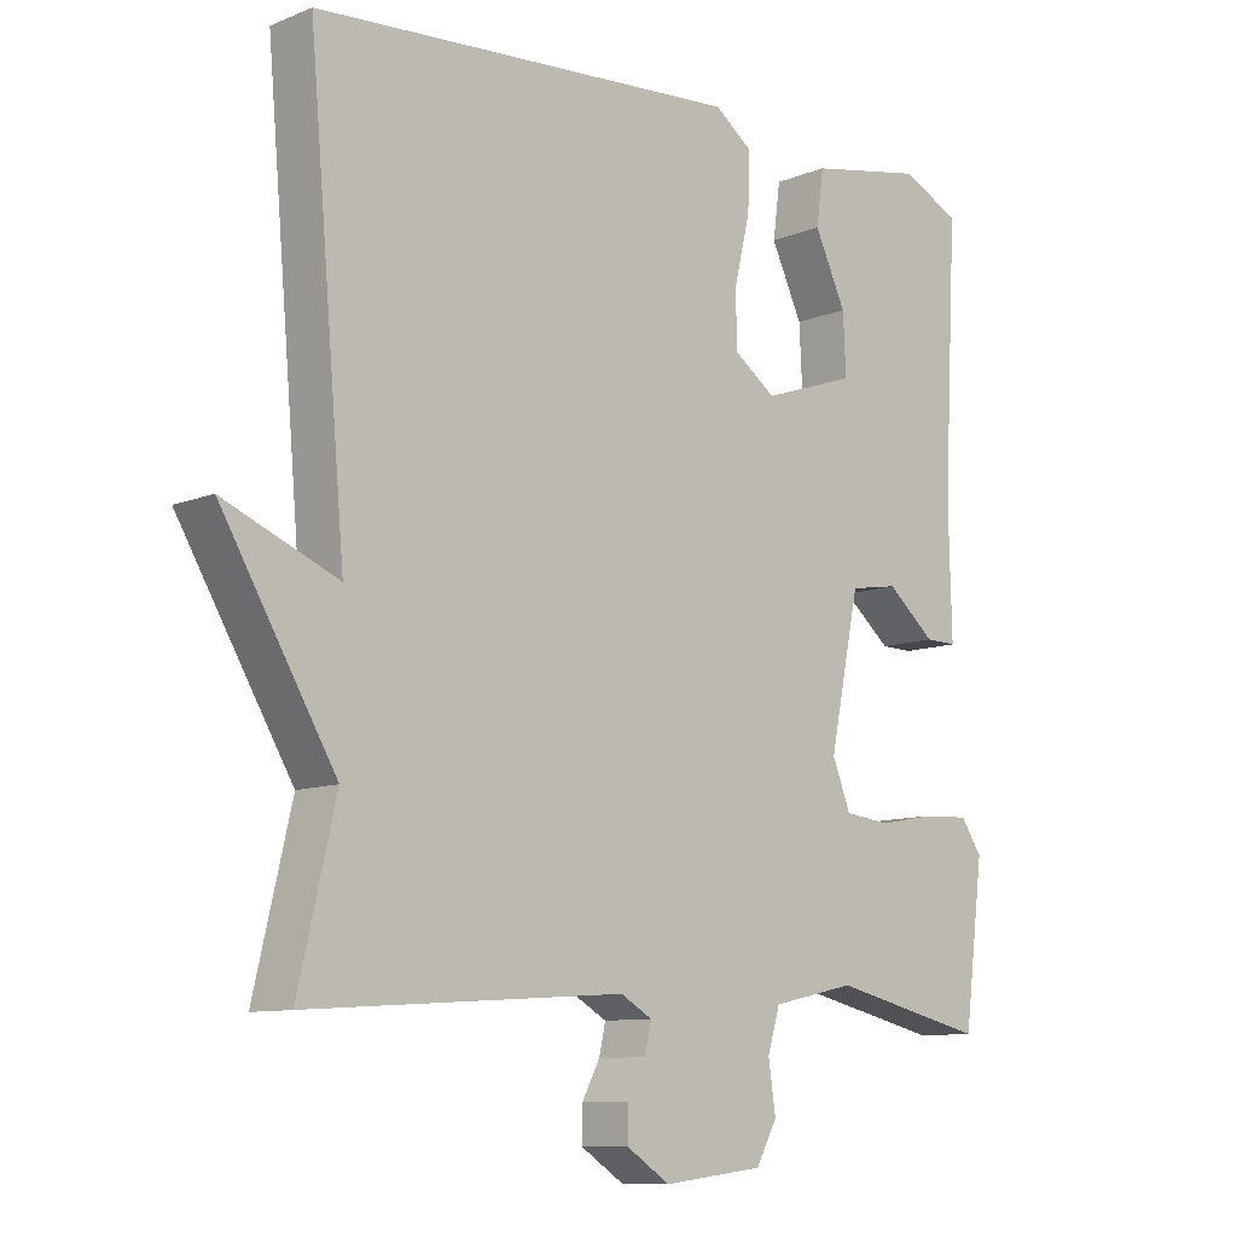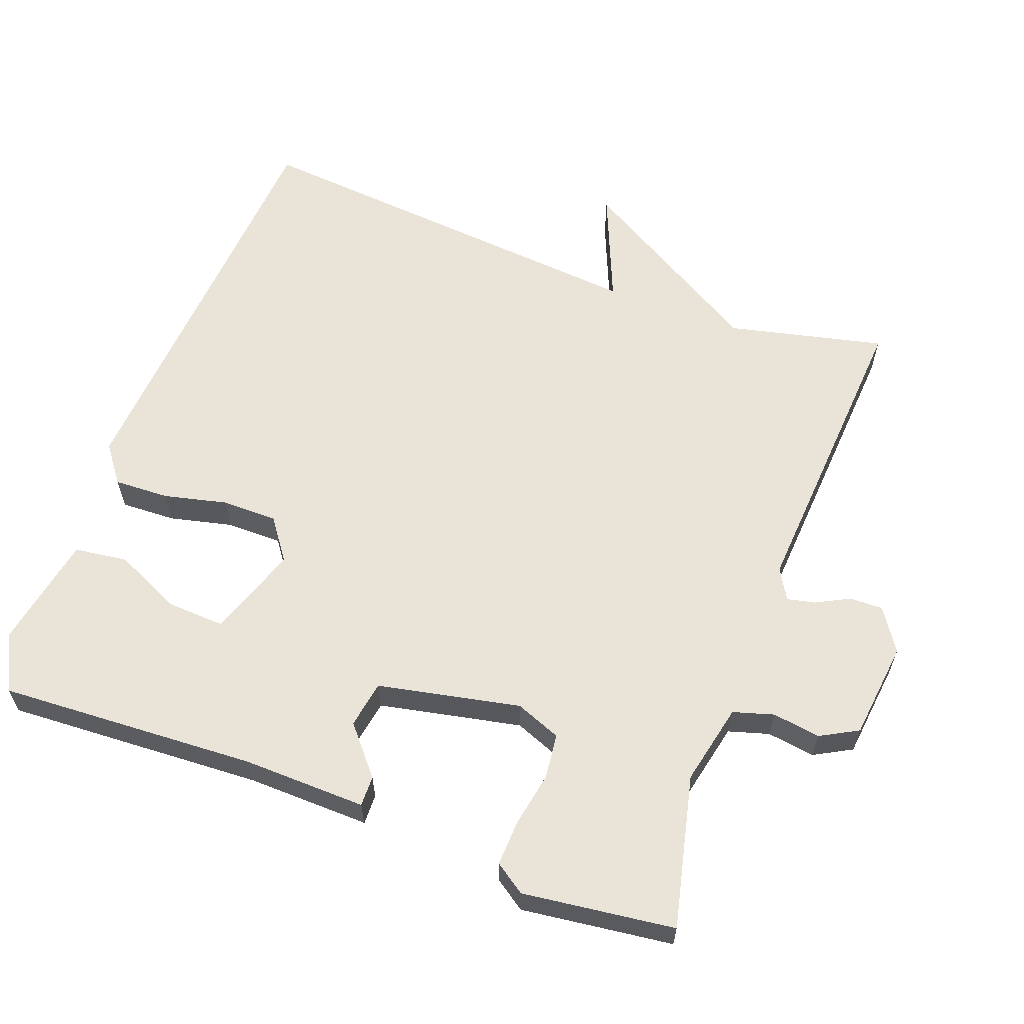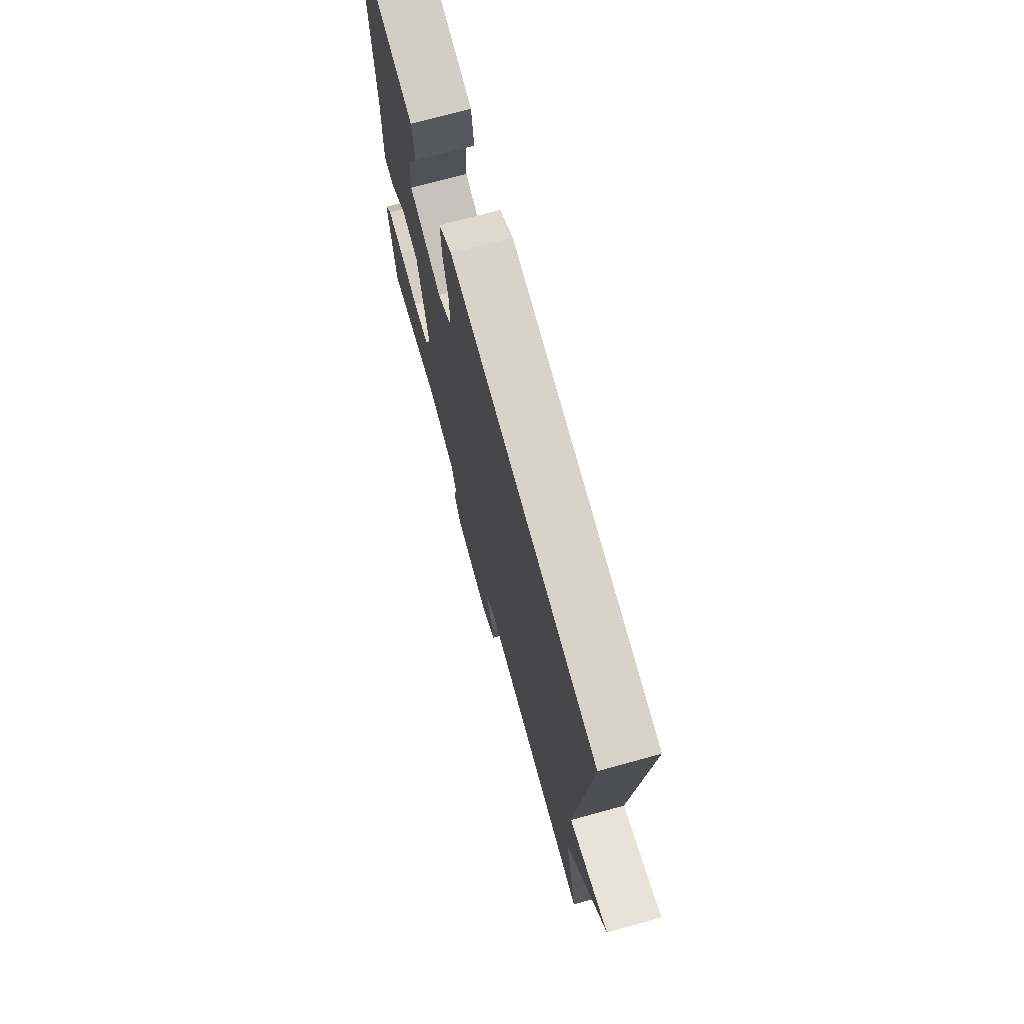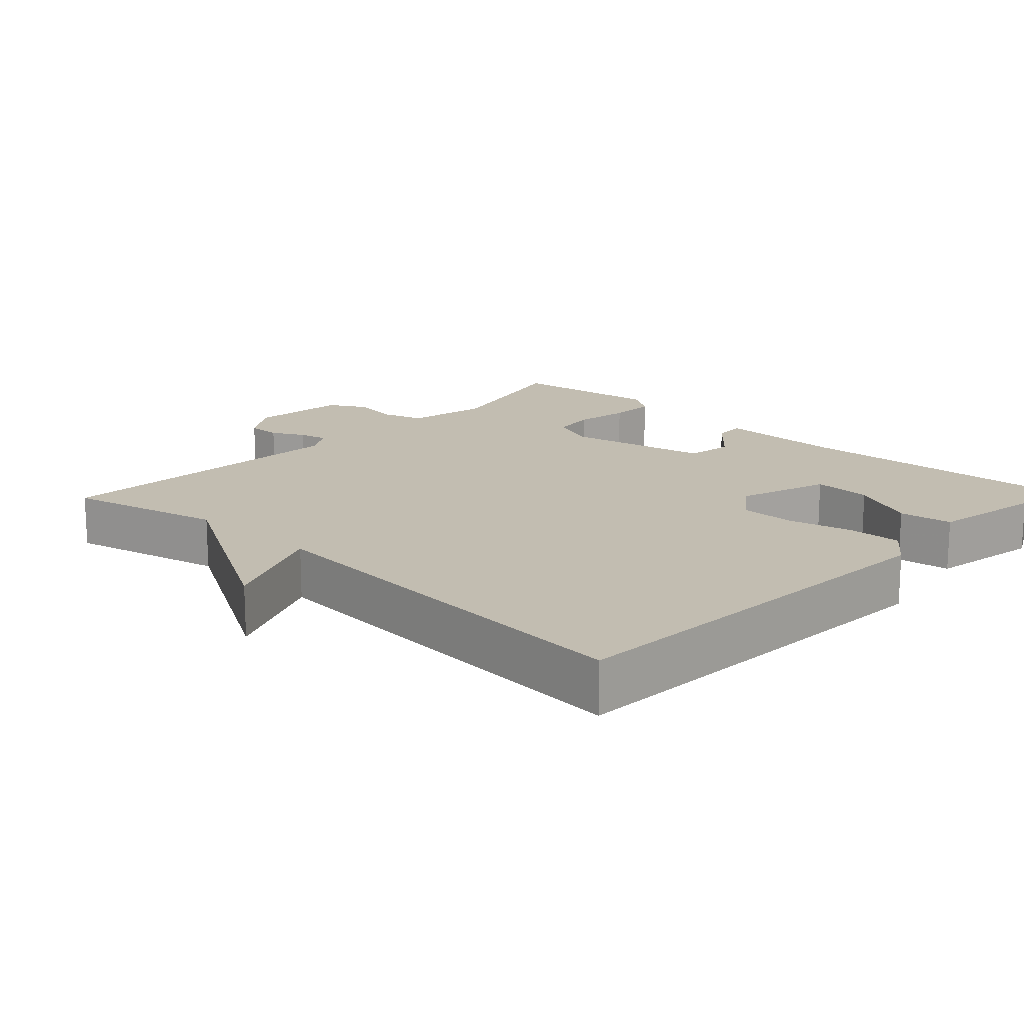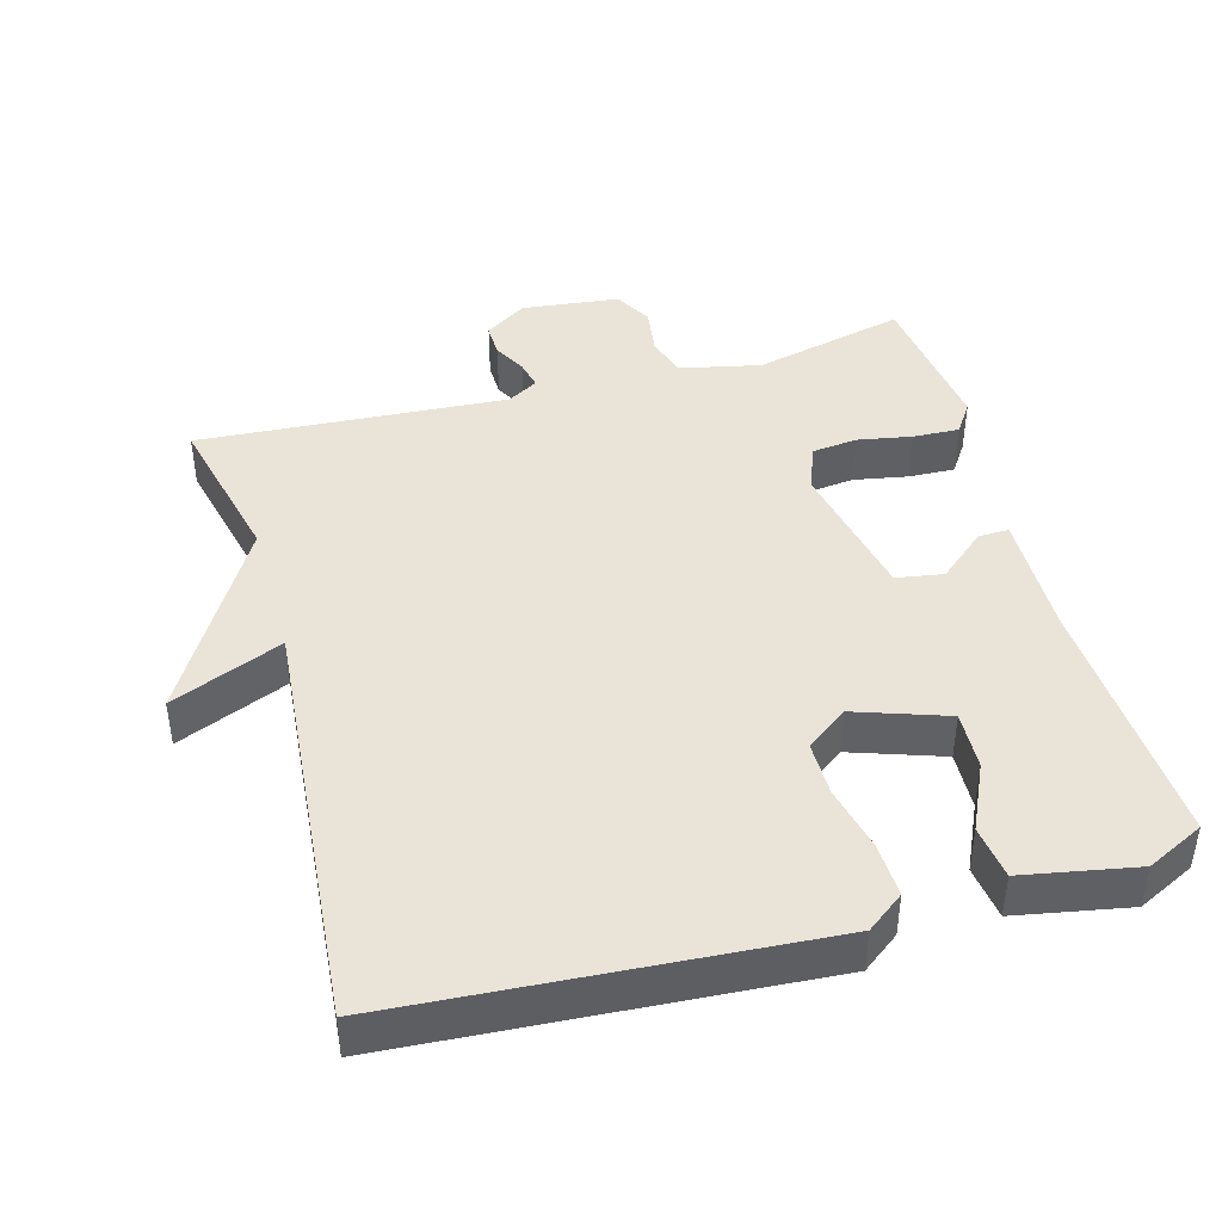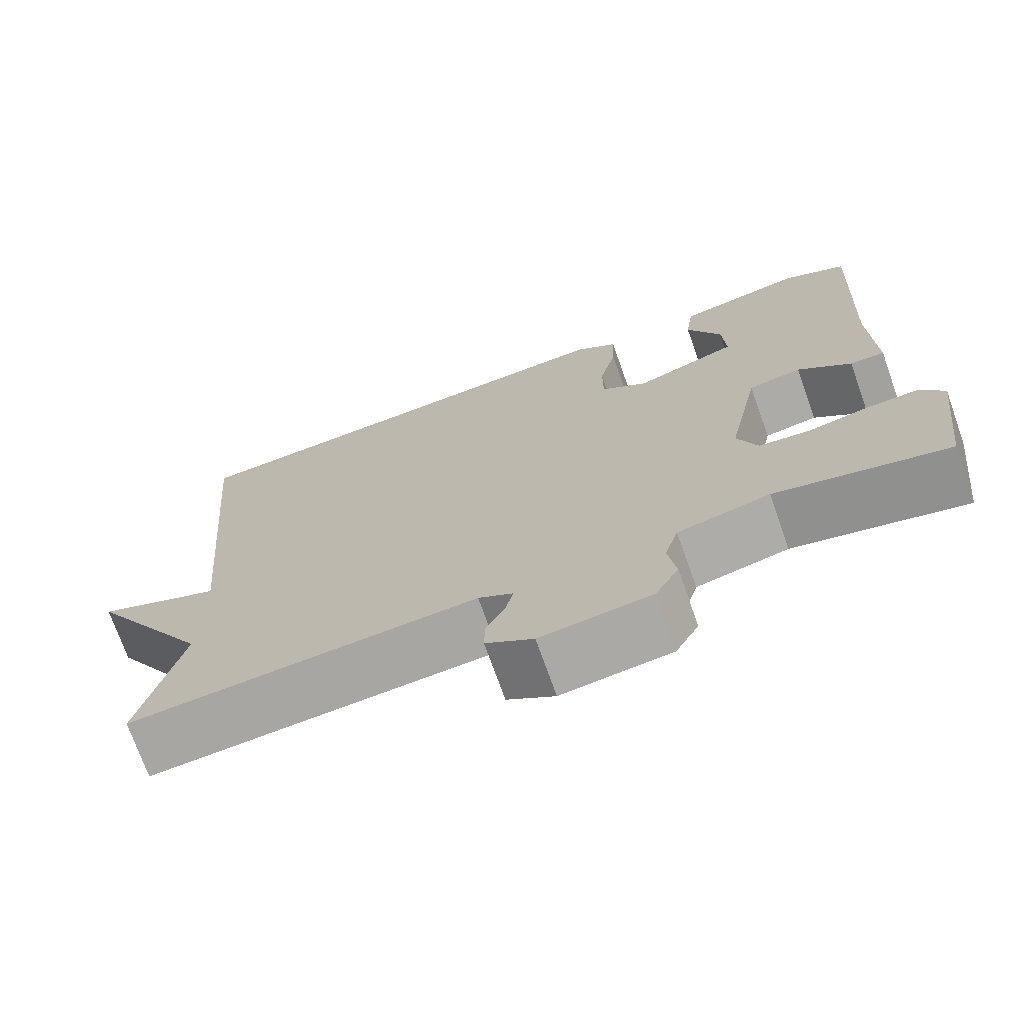
<metadata>
{"format":"obj","ext":"obj","renderer":"f3d","projection":"perspective","resolution":1024,"background":"white","views":[{"elev":-9.9,"azim":-43.9,"up":"+Z"},{"elev":61.2,"azim":110.4,"up":"+Y"},{"elev":73.0,"azim":-105.4,"up":"+Z"},{"elev":16.8,"azim":-47.4,"up":"+Y"},{"elev":43.2,"azim":-15.7,"up":"+Y"},{"elev":-72.7,"azim":19.5,"up":"+Z"}]}
</metadata>
<code>
v -0.5 0.07 0.5
v 0.085 0.07 0.541
v 0.137 0.07 0.502
v 0.134 0.07 0.425
v 0.113 0.07 0.336
v 0.113 0.07 0.258
v 0.171 0.07 0.216
v 0.299 0.07 0.26
v 0.295 0.07 0.342
v 0.252 0.07 0.434
v 0.262 0.07 0.509
v 0.42 0.07 0.539
v 0.5 0.07 0.5
v 0.481 0.07 0.138
v 0.485 0.07 -0.036
v 0.442 0.07 -0.035
v 0.376 0.07 0.021
v 0.31 0.07 0.01
v 0.269 0.07 -0.19
v 0.294 0.07 -0.254
v 0.357 0.07 -0.261
v 0.433 0.07 -0.247
v 0.498 0.07 -0.244
v 0.527 0.07 -0.287
v 0.5 0.07 -0.5
v 0.287 0.07 -0.45
v 0.173 0.07 -0.475
v 0.156 0.07 -0.532
v 0.166 0.07 -0.599
v 0.137 0.07 -0.652
v 0 0.07 -0.668
v -0.059 0.07 -0.629
v -0.058 0.07 -0.582
v -0.034 0.07 -0.536
v -0.025 0.07 -0.496
v -0.068 0.07 -0.471
v -0.5 0.07 -0.5
v -0.449 0.07 -0.281
v -0.605 0.07 -0.016
v -0.449 0.07 -0.081
v -0.5 0 0.5
v 0.085 0 0.541
v 0.137 0 0.502
v 0.134 0 0.425
v 0.113 0 0.336
v 0.113 0 0.258
v 0.171 0 0.216
v 0.299 0 0.26
v 0.295 0 0.342
v 0.252 0 0.434
v 0.262 0 0.509
v 0.42 0 0.539
v 0.5 0 0.5
v 0.481 0 0.138
v 0.485 0 -0.036
v 0.442 0 -0.035
v 0.376 0 0.021
v 0.31 0 0.01
v 0.269 0 -0.19
v 0.294 0 -0.254
v 0.357 0 -0.261
v 0.433 0 -0.247
v 0.498 0 -0.244
v 0.527 0 -0.287
v 0.5 0 -0.5
v 0.287 0 -0.45
v 0.173 0 -0.475
v 0.156 0 -0.532
v 0.166 0 -0.599
v 0.137 0 -0.652
v 0 0 -0.668
v -0.059 0 -0.629
v -0.058 0 -0.582
v -0.034 0 -0.536
v -0.025 0 -0.496
v -0.068 0 -0.471
v -0.5 0 -0.5
v -0.449 0 -0.281
v -0.605 0 -0.016
v -0.449 0 -0.081
f 38 39 40
f 36 37 38
f 36 38 40
f 1 2 3
f 40 1 3
f 36 40 3
f 35 36 3
f 32 33 34
f 31 32 34
f 30 31 34
f 29 30 34
f 28 29 34
f 27 28 34 35
f 26 27 35
f 24 25 26
f 23 24 26
f 22 23 26
f 21 22 26
f 20 21 26 35
f 19 20 35
f 18 19 35
f 14 15 16 17
f 14 17 18
f 12 13 14
f 11 12 14
f 10 11 14
f 9 10 14
f 8 9 14
f 7 8 14 18
f 6 7 18 35
f 3 4 5
f 35 3 5
f 5 6 35
f 80 79 78
f 78 77 76
f 80 78 76
f 43 42 41
f 43 41 80
f 43 80 76
f 43 76 75
f 74 73 72
f 74 72 71
f 74 71 70
f 74 70 69
f 74 69 68
f 75 74 68 67
f 75 67 66
f 66 65 64
f 66 64 63
f 66 63 62
f 66 62 61
f 75 66 61 60
f 75 60 59
f 75 59 58
f 57 56 55 54
f 58 57 54
f 54 53 52
f 54 52 51
f 54 51 50
f 54 50 49
f 54 49 48
f 58 54 48 47
f 75 58 47 46
f 45 44 43
f 45 43 75
f 75 46 45
f 1 41 42 2
f 2 42 43 3
f 3 43 44 4
f 4 44 45 5
f 5 45 46 6
f 6 46 47 7
f 7 47 48 8
f 8 48 49 9
f 9 49 50 10
f 10 50 51 11
f 11 51 52 12
f 12 52 53 13
f 13 53 54 14
f 14 54 55 15
f 15 55 56 16
f 16 56 57 17
f 17 57 58 18
f 18 58 59 19
f 19 59 60 20
f 20 60 61 21
f 21 61 62 22
f 22 62 63 23
f 23 63 64 24
f 24 64 65 25
f 25 65 66 26
f 26 66 67 27
f 27 67 68 28
f 28 68 69 29
f 29 69 70 30
f 30 70 71 31
f 31 71 72 32
f 32 72 73 33
f 33 73 74 34
f 34 74 75 35
f 35 75 76 36
f 36 76 77 37
f 37 77 78 38
f 38 78 79 39
f 39 79 80 40
f 40 80 41 1

</code>
